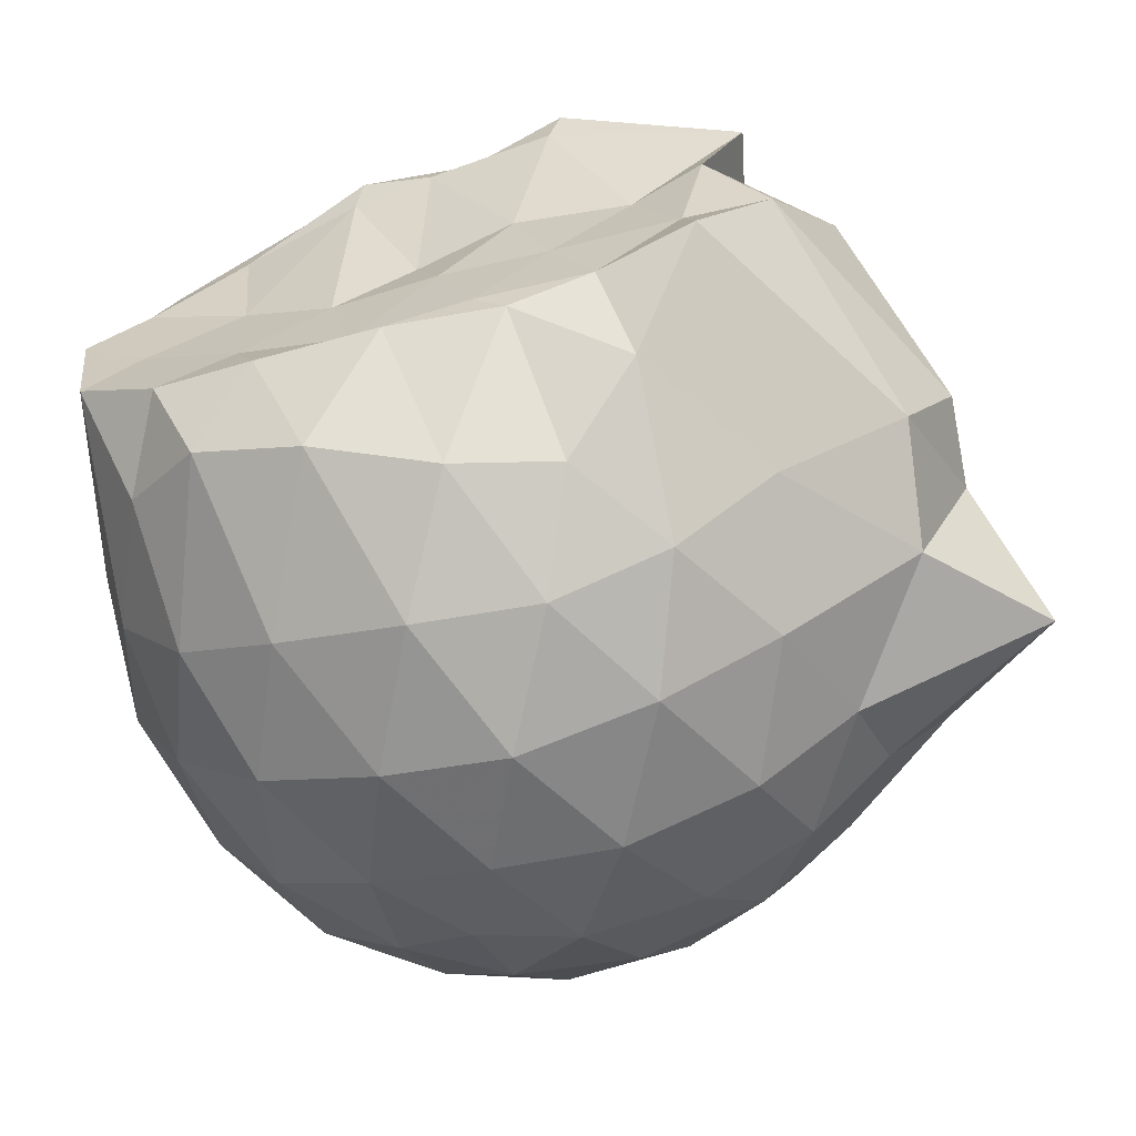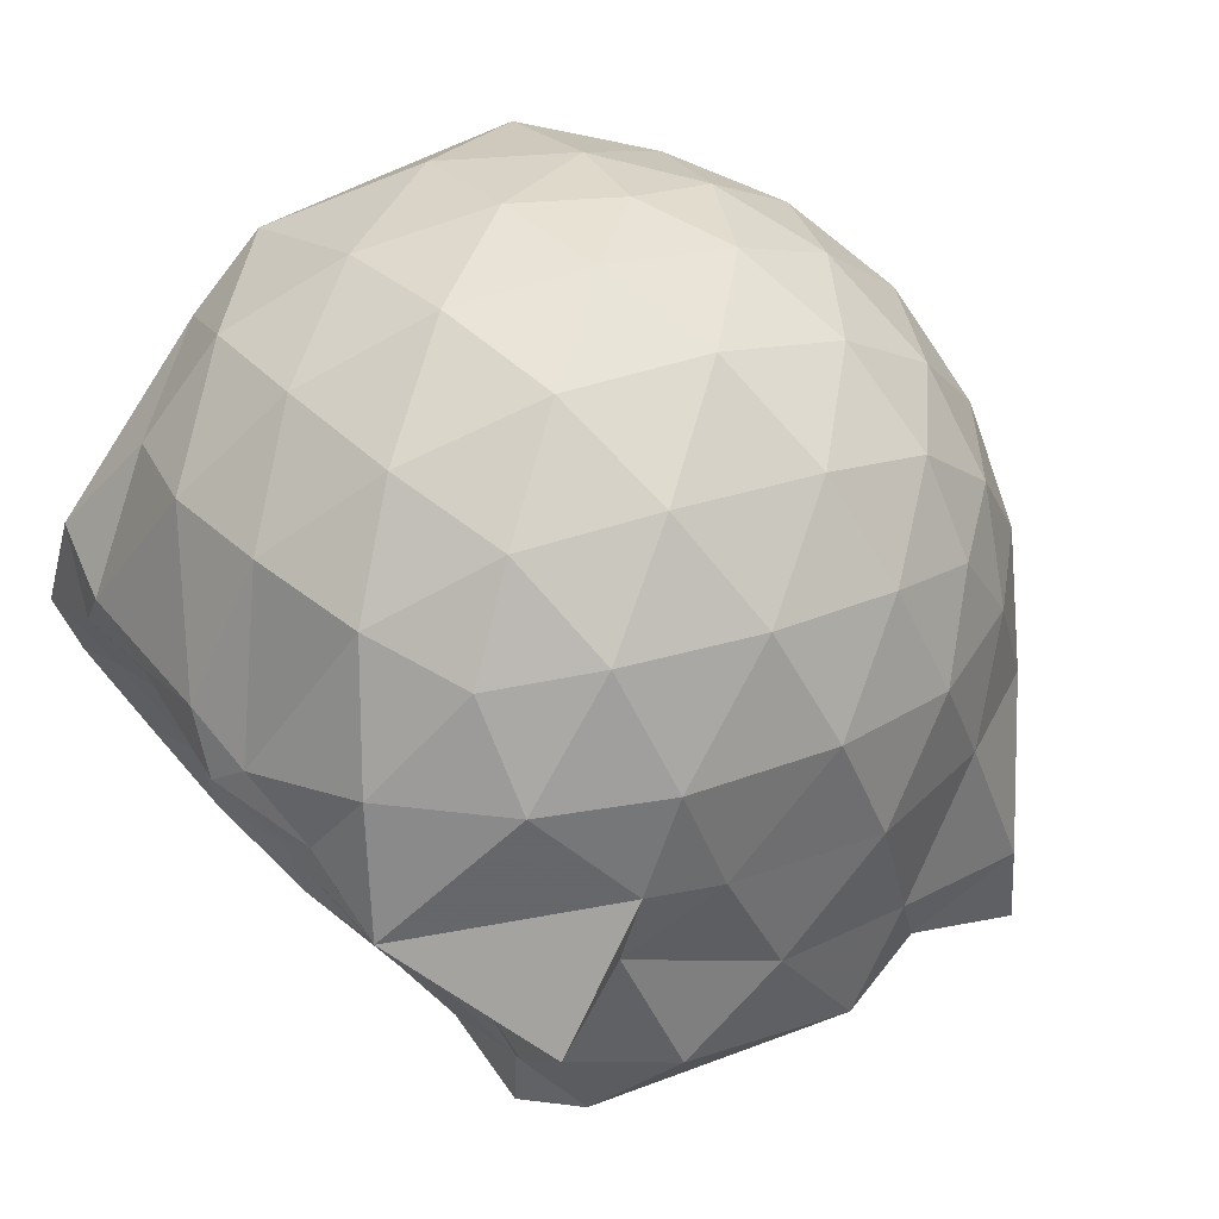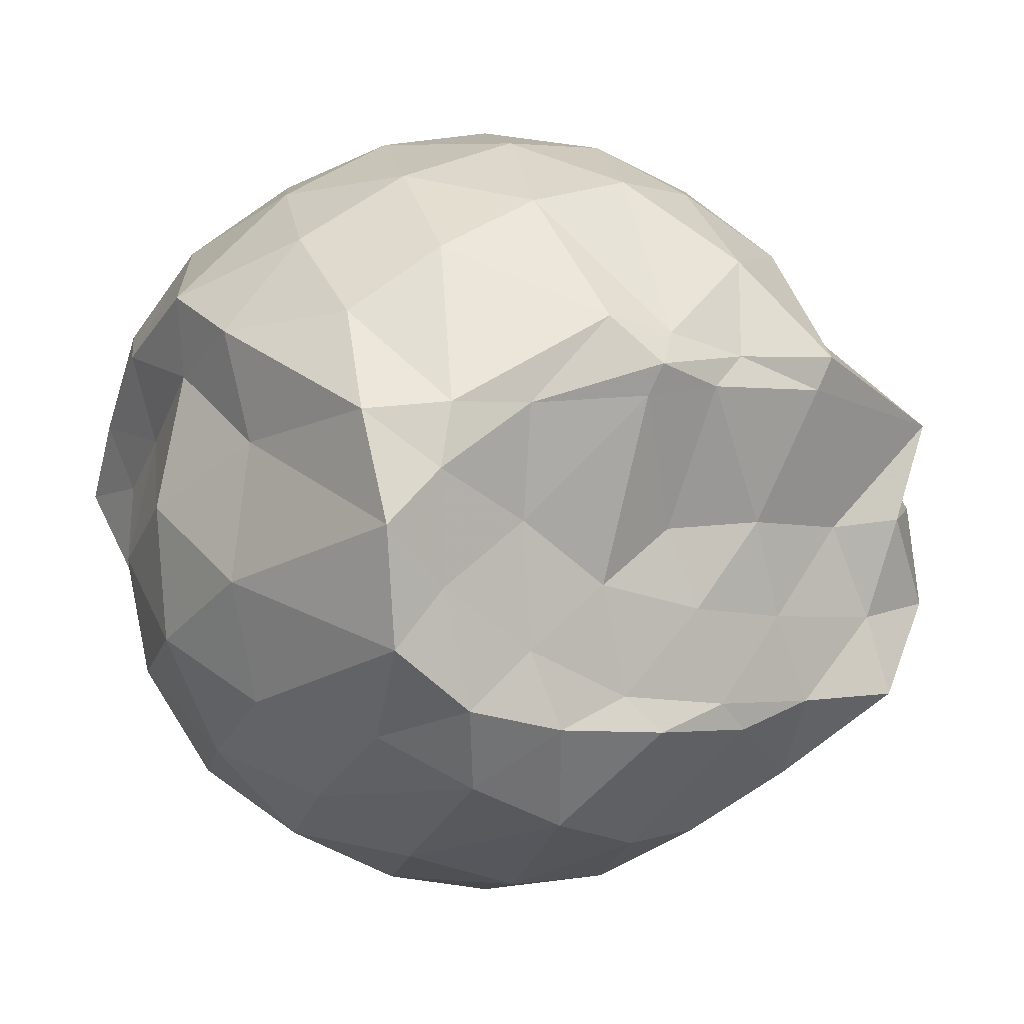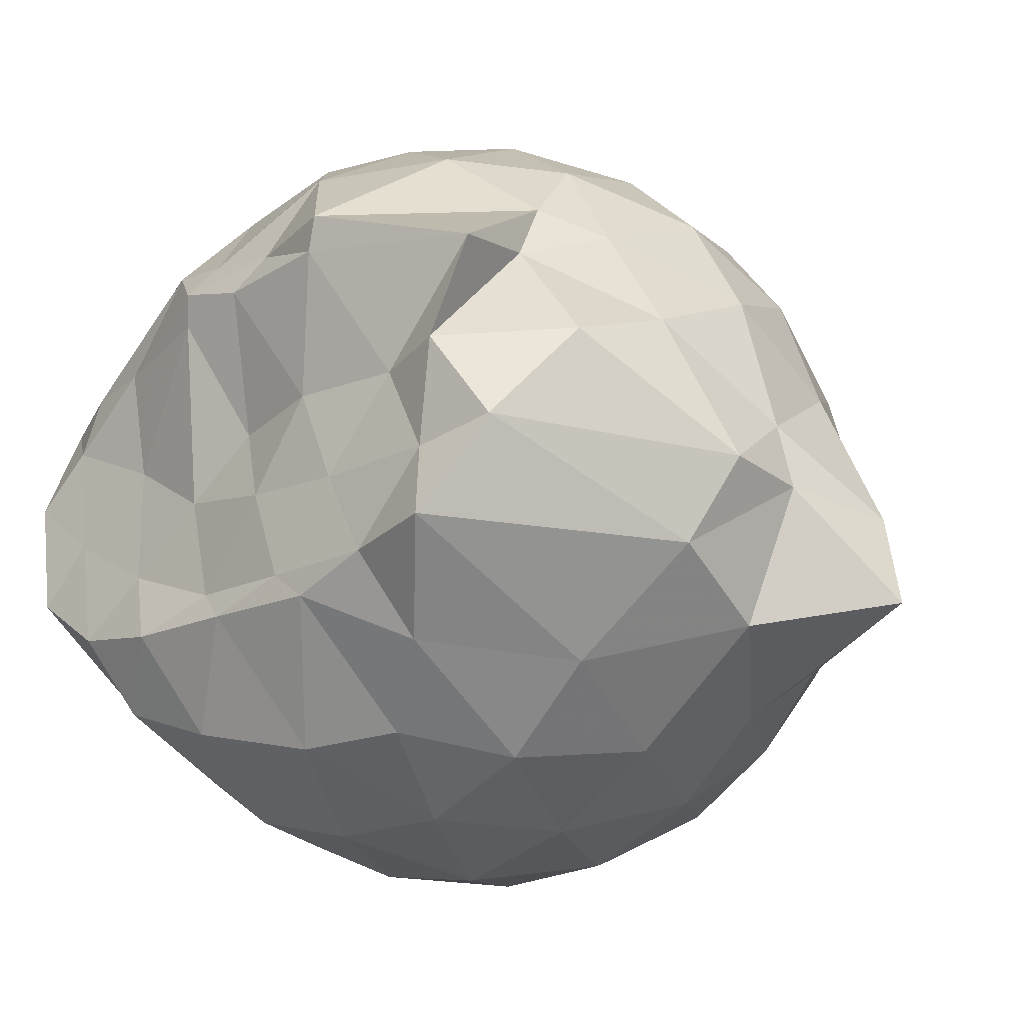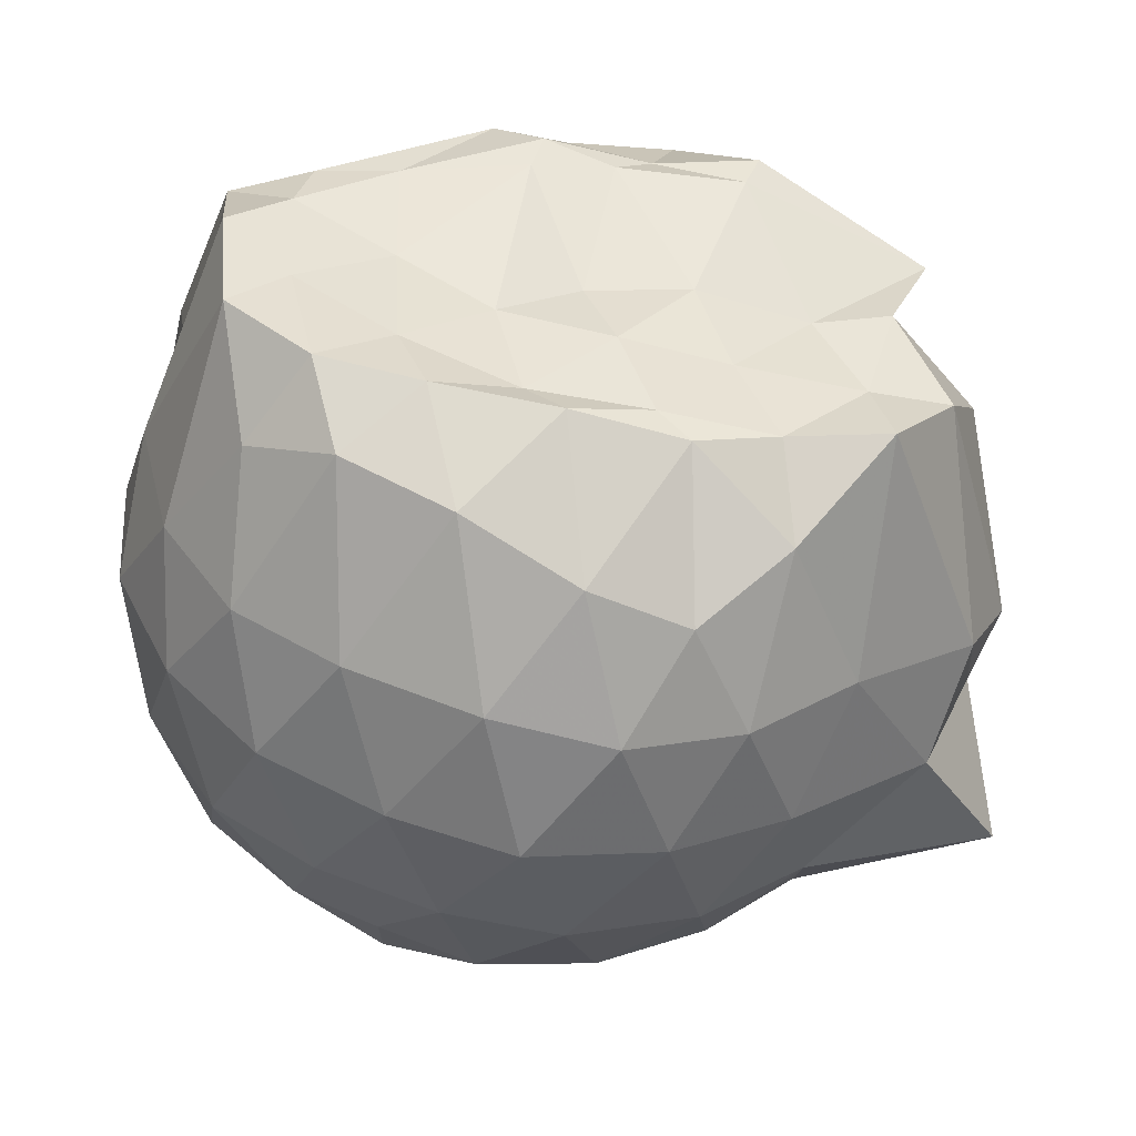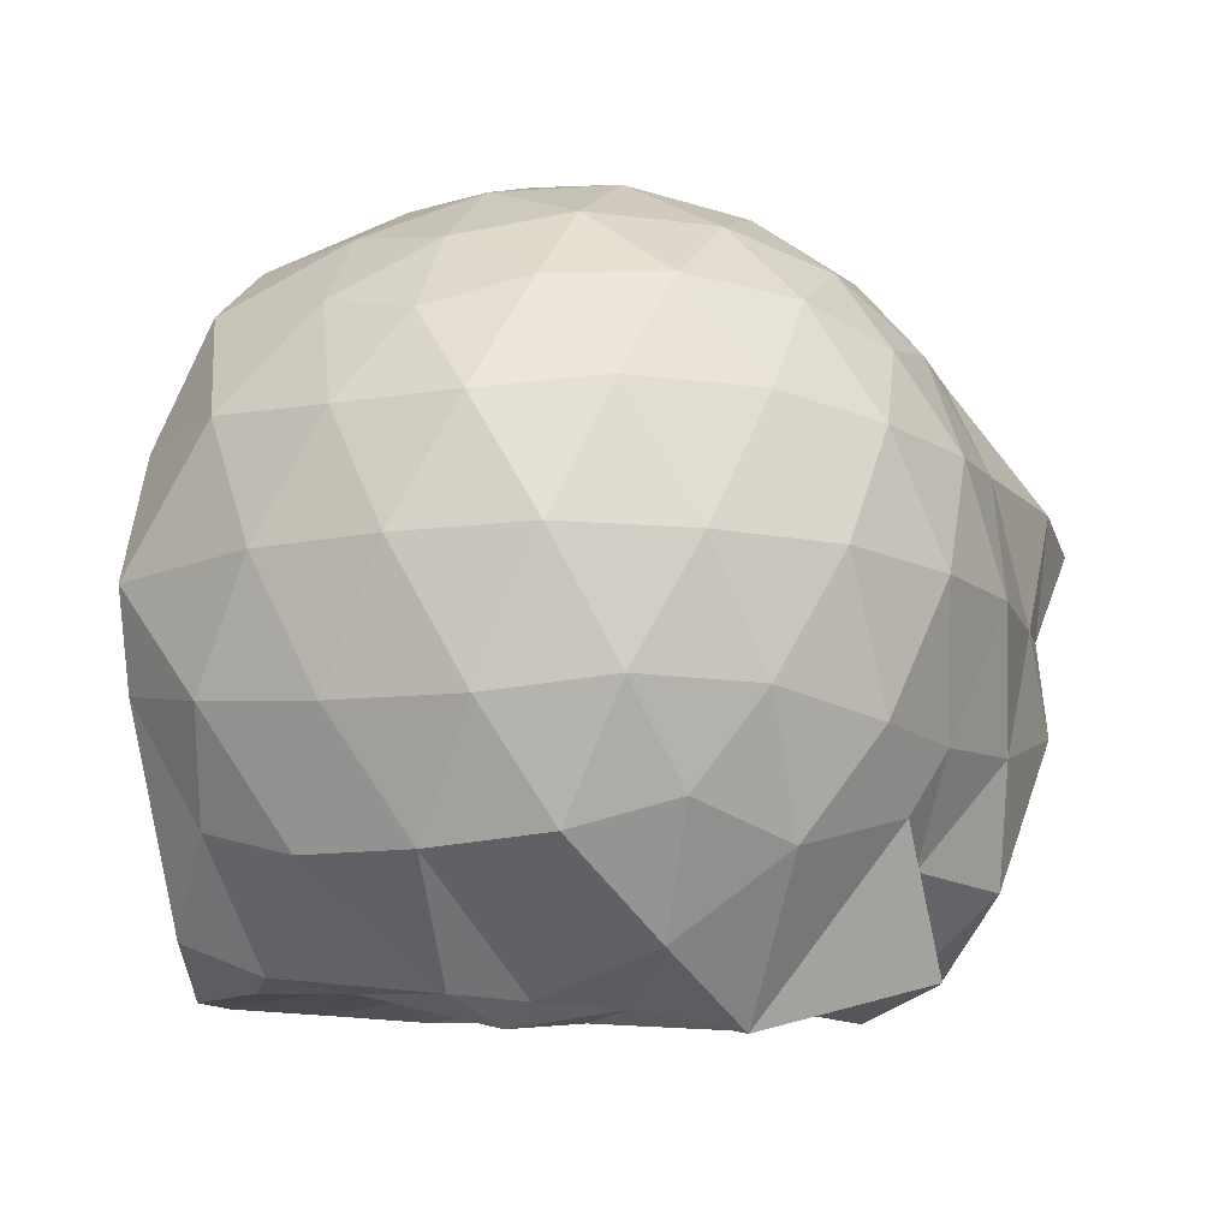
<metadata>
{"format":"obj","ext":"obj","renderer":"f3d","projection":"perspective","resolution":1024,"background":"white","views":[{"elev":-66.5,"azim":-162.7,"up":"+Y"},{"elev":68.1,"azim":-135.6,"up":"+Y"},{"elev":1.8,"azim":146.1,"up":"+Y"},{"elev":-23.6,"azim":-135.4,"up":"+Y"},{"elev":-48.8,"azim":170.3,"up":"+Y"},{"elev":-12.8,"azim":-178.4,"up":"+Z"}]}
</metadata>
<code>
v -2.398 -0.34 0.349
v -2.385 -0.3565 -1.409
v -1.604 -0.2747 -0.1719
v -1.567 -0.1198 -0.1075
v -1.661 0.1166 -0.05692
v -1.919 0.3369 -0.0955
v -2.116 0.4645 -0.1536
v -2.355 0.476 -0.09189
v -2.633 0.4139 -0.06756
v -2.891 0.2957 -0.09185
v -3.079 0.1454 -0.1524
v -3.159 -0.0771 -0.09271
v -3.225 -0.3695 -0.06691
v -3.257 -0.6167 -0.0948
v -3.105 -0.832 -0.15
v -2.901 -0.9741 -0.09317
v -2.645 -1.09 -0.0681
v -2.363 -1.153 -0.09081
v -2.132 -1.131 -0.1555
v -1.939 -1 -0.0979
v -1.735 -0.7958 -0.07352
v -1.624 -0.4853 -0.1019
v -1.577 -0.1545 -0.3583
v -1.523 0.05549 -0.3384
v -1.694 0.3201 -0.3331
v -1.953 0.4985 -0.3626
v -2.227 0.5894 -0.3611
v -2.52 0.5762 -0.3305
v -2.82 0.4755 -0.3319
v -3.054 0.3134 -0.3591
v -3.226 0.07701 -0.3637
v -3.309 -0.2046 -0.3287
v -3.473 -0.5764 -0.3202
v -3.538 -0.8196 -0.3578
v -3.073 -0.9918 -0.3597
v -2.833 -1.152 -0.3327
v -2.528 -1.251 -0.3301
v -2.246 -1.258 -0.3661
v -1.969 -1.166 -0.3622
v -1.732 -0.9946 -0.3345
v -1.564 -0.7321 -0.3336
v -1.498 -0.4473 -0.364
v -1.523 0.002234 -0.6238
v -1.494 0.1898 -0.648
v -1.795 0.4512 -0.6417
v -2.073 0.5894 -0.6459
v -2.381 0.6398 -0.6371
v -2.69 0.5864 -0.642
v -2.966 0.4417 -0.6392
v -3.179 0.2204 -0.6465
v -3.319 -0.0518 -0.6396
v -3.403 -0.4072 -0.6285
v -3.434 -0.572 -0.6167
v -3.3 -0.8897 -0.6364
v -2.975 -1.121 -0.6424
v -2.7 -1.261 -0.6414
v -2.382 -1.32 -0.6351
v -2.092 -1.257 -0.6454
v -1.811 -1.121 -0.6464
v -1.598 -0.9027 -0.6455
v -1.462 -0.6261 -0.6473
v -1.441 -0.3105 -0.6417
v -1.507 0.1036 -0.8651
v -1.678 0.3201 -0.9176
v -1.944 0.4797 -0.9491
v -2.244 0.5754 -0.9549
v -2.535 0.5849 -0.92
v -2.812 0.4888 -0.9229
v -3.043 0.2983 -0.9634
v -3.182 0.05507 -0.9705
v -3.328 -0.2123 -0.9467
v -3.457 -0.5713 -0.8399
v -3.35 -0.7735 -0.9017
v -3.058 -0.9967 -0.9501
v -2.819 -1.167 -0.9231
v -2.546 -1.258 -0.9196
v -2.255 -1.248 -0.9531
v -1.955 -1.149 -0.9547
v -1.719 -0.9894 -0.9273
v -1.555 -0.7564 -0.9284
v -1.479 -0.4741 -0.9516
v -1.543 -0.1539 -0.922
v -1.67 0.144 -1.153
v -1.877 0.2942 -1.221
v -2.131 0.4109 -1.226
v -2.407 0.4695 -1.202
v -2.65 0.457 -1.133
v -2.864 0.3097 -1.209
v -3.092 0.1059 -1.122
v -3.116 -0.05592 -1.209
v -3.314 -0.3307 -1.219
v -3.198 -0.5635 -1.391
v -3.036 -0.7767 -1.457
v -2.848 -0.9758 -1.279
v -2.658 -1.121 -1.151
v -2.418 -1.124 -1.221
v -2.141 -1.045 -1.316
v -1.889 -0.9374 -1.335
v -1.699 -0.8181 -1.23
v -1.623 -0.6039 -1.435
v -1.595 -0.3294 -1.447
v -1.592 -0.0789 -1.347
v -1.6 -0.3018 0.05182
v -1.729 -0.09696 0.1127
v -1.96 0.1513 0.1013
v -2.162 0.3335 0.03976
v -2.434 0.2971 0.1045
v -2.728 0.2011 0.1027
v -2.967 0.06933 0.04159
v -3.024 -0.1919 0.1071
v -3.032 -0.4951 0.1009
v -2.972 -0.7533 0.03913
v -2.739 -0.8797 0.09924
v -2.444 -0.9733 0.1037
v -2.164 -1.011 0.0389
v -1.972 -0.82 0.0991
v -1.774 -0.5584 0.09728
v -1.867 -0.3374 0.2042
v -2.046 -0.09102 0.2498
v -2.233 0.1273 0.2115
v -2.515 0.05332 0.2536
v -2.79 -0.05481 0.211
v -2.815 -0.3415 0.2543
v -2.794 -0.6282 0.2082
v -2.526 -0.7316 0.2503
v -2.238 -0.8017 0.2115
v -2.046 -0.5804 0.2464
v -2.146 -0.3328 0.3133
v -2.313 -0.1134 0.3124
v -2.581 -0.199 0.32
v -2.588 -0.4786 0.3116
v -2.319 -0.56 0.3138
v -1.777 -0.0621 -1.422
v -2.168 0.1339 -1.476
v -2.334 0.0985 -1.489
v -2.604 0.2755 -1.399
v -2.767 0.04684 -1.548
v -3.17 -0.1156 -1.431
v -3.067 -0.3471 -1.45
v -3.001 -0.5883 -1.414
v -2.803 -0.784 -1.415
v -2.609 -0.8415 -1.417
v -2.342 -0.8285 -1.446
v -2.053 -0.804 -1.449
v -1.816 -0.7484 -1.436
v -1.755 -0.4718 -1.426
v -1.738 -0.2083 -1.44
v -1.965 -0.0648 -1.456
v -2.275 0.02565 -1.536
v -2.531 0.04651 -1.499
v -2.735 -0.03133 -1.535
v -2.892 -0.3638 -1.412
v -2.706 -0.5738 -1.425
v -2.533 -0.774 -1.431
v -2.256 -0.7422 -1.417
v -1.989 -0.6226 -1.42
v -1.974 -0.3298 -1.414
v -2.251 -0.0476 -1.511
v -2.44 -0.02479 -1.52
v -2.625 -0.3446 -1.445
v -2.453 -0.5451 -1.436
v -2.193 -0.4815 -1.417
f 3 23 4
f 4 23 24
f 4 24 5
f 5 24 25
f 5 25 6
f 6 25 26
f 6 26 7
f 7 26 27
f 7 27 8
f 8 27 28
f 8 28 9
f 9 28 29
f 9 29 10
f 10 29 30
f 10 30 11
f 11 30 31
f 11 31 12
f 12 31 32
f 12 32 13
f 13 32 33
f 13 33 14
f 14 33 34
f 14 34 15
f 15 34 35
f 15 35 16
f 16 35 36
f 16 36 17
f 17 36 37
f 17 37 18
f 18 37 38
f 18 38 19
f 19 38 39
f 19 39 20
f 20 39 40
f 20 40 21
f 21 40 41
f 21 41 22
f 22 41 42
f 22 42 3
f 3 42 23
f 23 43 24
f 24 43 44
f 24 44 25
f 25 44 45
f 25 45 26
f 26 45 46
f 26 46 27
f 27 46 47
f 27 47 28
f 28 47 48
f 28 48 29
f 29 48 49
f 29 49 30
f 30 49 50
f 30 50 31
f 31 50 51
f 31 51 32
f 32 51 52
f 32 52 33
f 33 52 53
f 33 53 34
f 34 53 54
f 34 54 35
f 35 54 55
f 35 55 36
f 36 55 56
f 36 56 37
f 37 56 57
f 37 57 38
f 38 57 58
f 38 58 39
f 39 58 59
f 39 59 40
f 40 59 60
f 40 60 41
f 41 60 61
f 41 61 42
f 42 61 62
f 42 62 23
f 23 62 43
f 43 63 44
f 44 63 64
f 44 64 45
f 45 64 65
f 45 65 46
f 46 65 66
f 46 66 47
f 47 66 67
f 47 67 48
f 48 67 68
f 48 68 49
f 49 68 69
f 49 69 50
f 50 69 70
f 50 70 51
f 51 70 71
f 51 71 52
f 52 71 72
f 52 72 53
f 53 72 73
f 53 73 54
f 54 73 74
f 54 74 55
f 55 74 75
f 55 75 56
f 56 75 76
f 56 76 57
f 57 76 77
f 57 77 58
f 58 77 78
f 58 78 59
f 59 78 79
f 59 79 60
f 60 79 80
f 60 80 61
f 61 80 81
f 61 81 62
f 62 81 82
f 62 82 43
f 43 82 63
f 63 83 64
f 64 83 84
f 64 84 65
f 65 84 85
f 65 85 66
f 66 85 86
f 66 86 67
f 67 86 87
f 67 87 68
f 68 87 88
f 68 88 69
f 69 88 89
f 69 89 70
f 70 89 90
f 70 90 71
f 71 90 91
f 71 91 72
f 72 91 92
f 72 92 73
f 73 92 93
f 73 93 74
f 74 93 94
f 74 94 75
f 75 94 95
f 75 95 76
f 76 95 96
f 76 96 77
f 77 96 97
f 77 97 78
f 78 97 98
f 78 98 79
f 79 98 99
f 79 99 80
f 80 99 100
f 80 100 81
f 81 100 101
f 81 101 82
f 82 101 102
f 82 102 63
f 63 102 83
f 103 104 118
f 104 119 118
f 104 105 119
f 105 120 119
f 105 106 120
f 106 107 120
f 107 121 120
f 107 108 121
f 108 122 121
f 108 109 122
f 109 110 122
f 110 123 122
f 110 111 123
f 111 124 123
f 111 112 124
f 112 113 124
f 113 125 124
f 113 114 125
f 114 126 125
f 114 115 126
f 115 116 126
f 116 127 126
f 116 117 127
f 117 118 127
f 117 103 118
f 118 119 128
f 119 129 128
f 119 120 129
f 120 121 129
f 121 130 129
f 121 122 130
f 122 123 130
f 123 131 130
f 123 124 131
f 124 125 131
f 125 132 131
f 125 126 132
f 126 127 132
f 127 128 132
f 127 118 128
f 133 148 134
f 134 148 149
f 134 149 135
f 135 149 150
f 135 150 136
f 136 150 137
f 137 150 151
f 137 151 138
f 138 151 152
f 138 152 139
f 139 152 140
f 140 152 153
f 140 153 141
f 141 153 154
f 141 154 142
f 142 154 143
f 143 154 155
f 143 155 144
f 144 155 156
f 144 156 145
f 145 156 146
f 146 156 157
f 146 157 147
f 147 157 148
f 147 148 133
f 148 158 149
f 149 158 159
f 149 159 150
f 150 159 151
f 151 159 160
f 151 160 152
f 152 160 153
f 153 160 161
f 153 161 154
f 154 161 155
f 155 161 162
f 155 162 156
f 156 162 157
f 157 162 158
f 157 158 148
f 3 4 103
f 103 4 104
f 4 5 104
f 104 5 105
f 5 6 105
f 105 6 106
f 6 7 106
f 7 8 106
f 106 8 107
f 8 9 107
f 107 9 108
f 9 10 108
f 108 10 109
f 10 11 109
f 11 12 109
f 109 12 110
f 12 13 110
f 110 13 111
f 13 14 111
f 111 14 112
f 14 15 112
f 15 16 112
f 112 16 113
f 16 17 113
f 113 17 114
f 17 18 114
f 114 18 115
f 18 19 115
f 19 20 115
f 115 20 116
f 20 21 116
f 116 21 117
f 21 22 117
f 117 22 103
f 22 3 103
f 83 133 84
f 84 133 134
f 84 134 85
f 85 134 135
f 85 135 86
f 86 135 136
f 86 136 87
f 87 136 88
f 88 136 137
f 88 137 89
f 89 137 138
f 89 138 90
f 90 138 139
f 90 139 91
f 91 139 92
f 92 139 140
f 92 140 93
f 93 140 141
f 93 141 94
f 94 141 142
f 94 142 95
f 95 142 96
f 96 142 143
f 96 143 97
f 97 143 144
f 97 144 98
f 98 144 145
f 98 145 99
f 99 145 100
f 100 145 146
f 100 146 101
f 101 146 147
f 101 147 102
f 102 147 133
f 102 133 83
f 128 129 1
f 129 130 1
f 130 131 1
f 131 132 1
f 132 128 1
f 159 158 2
f 160 159 2
f 161 160 2
f 162 161 2
f 158 162 2

</code>
